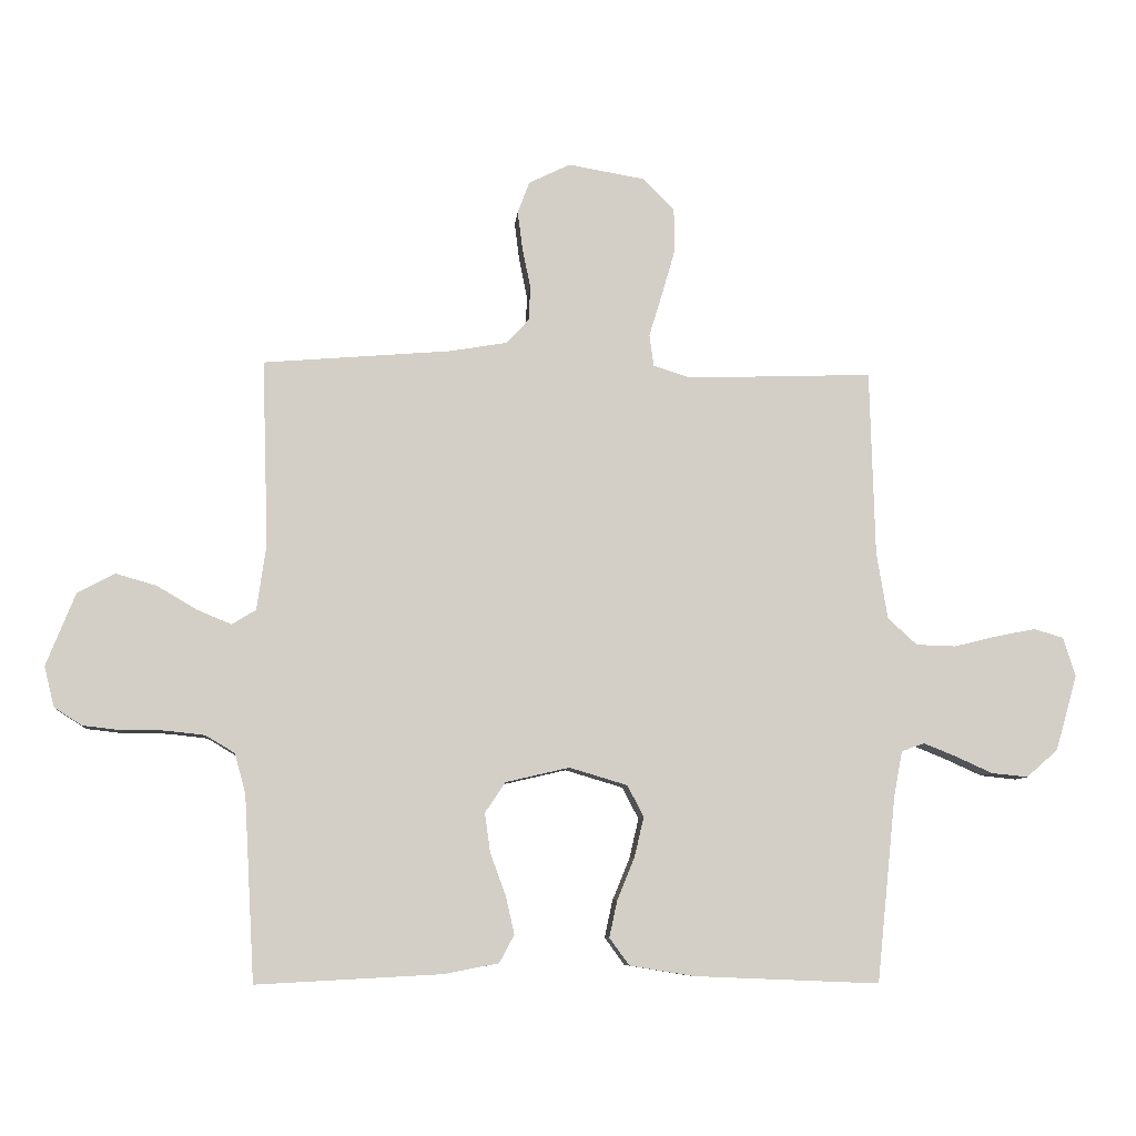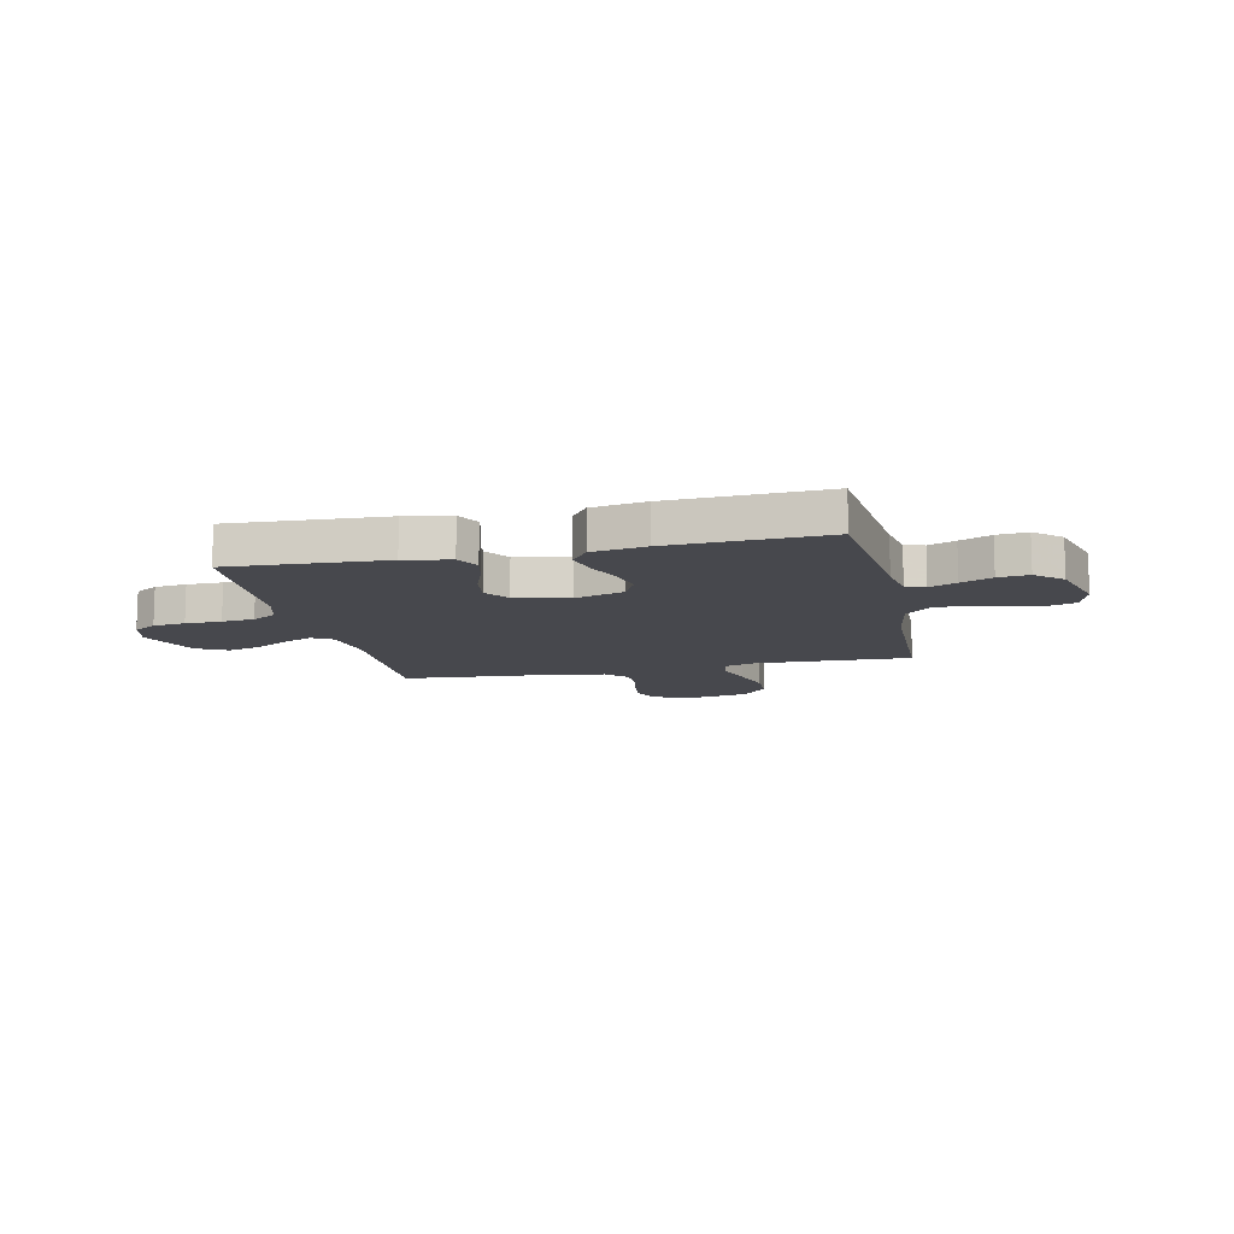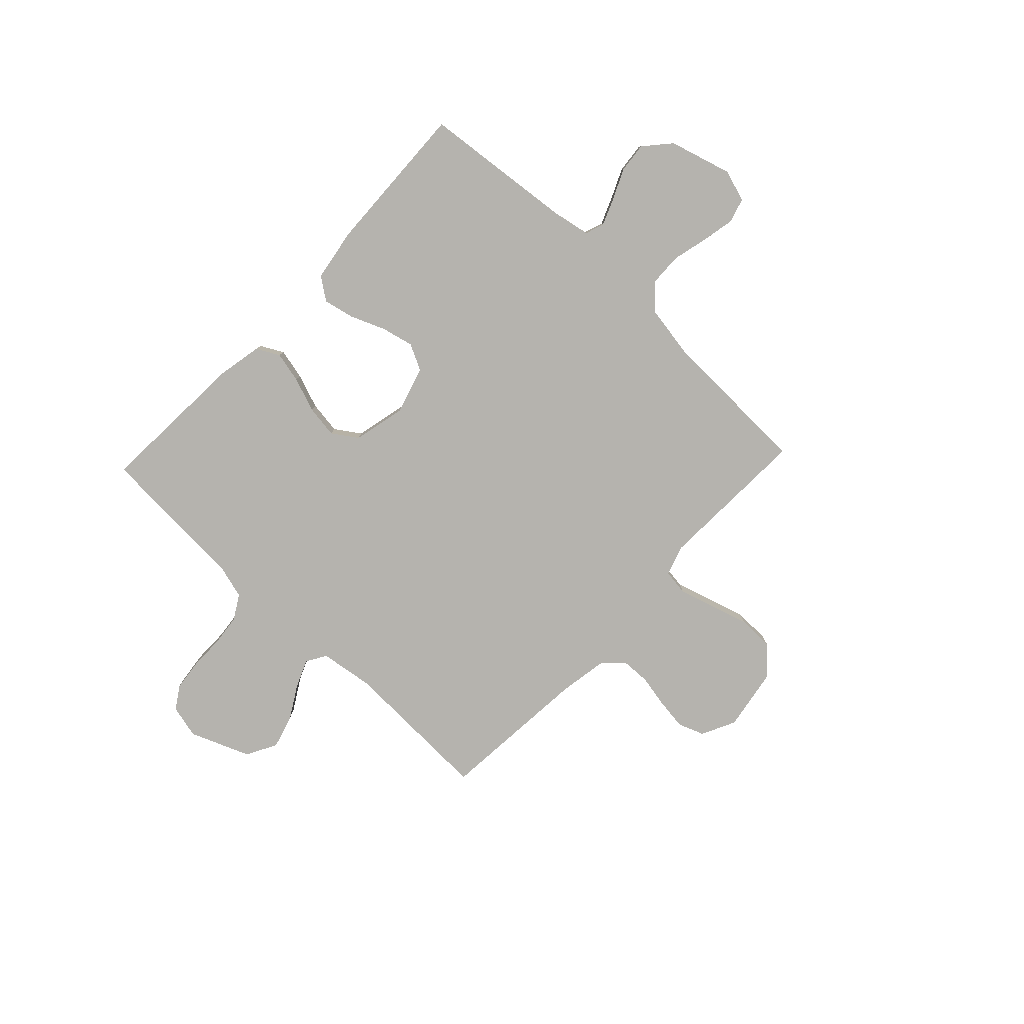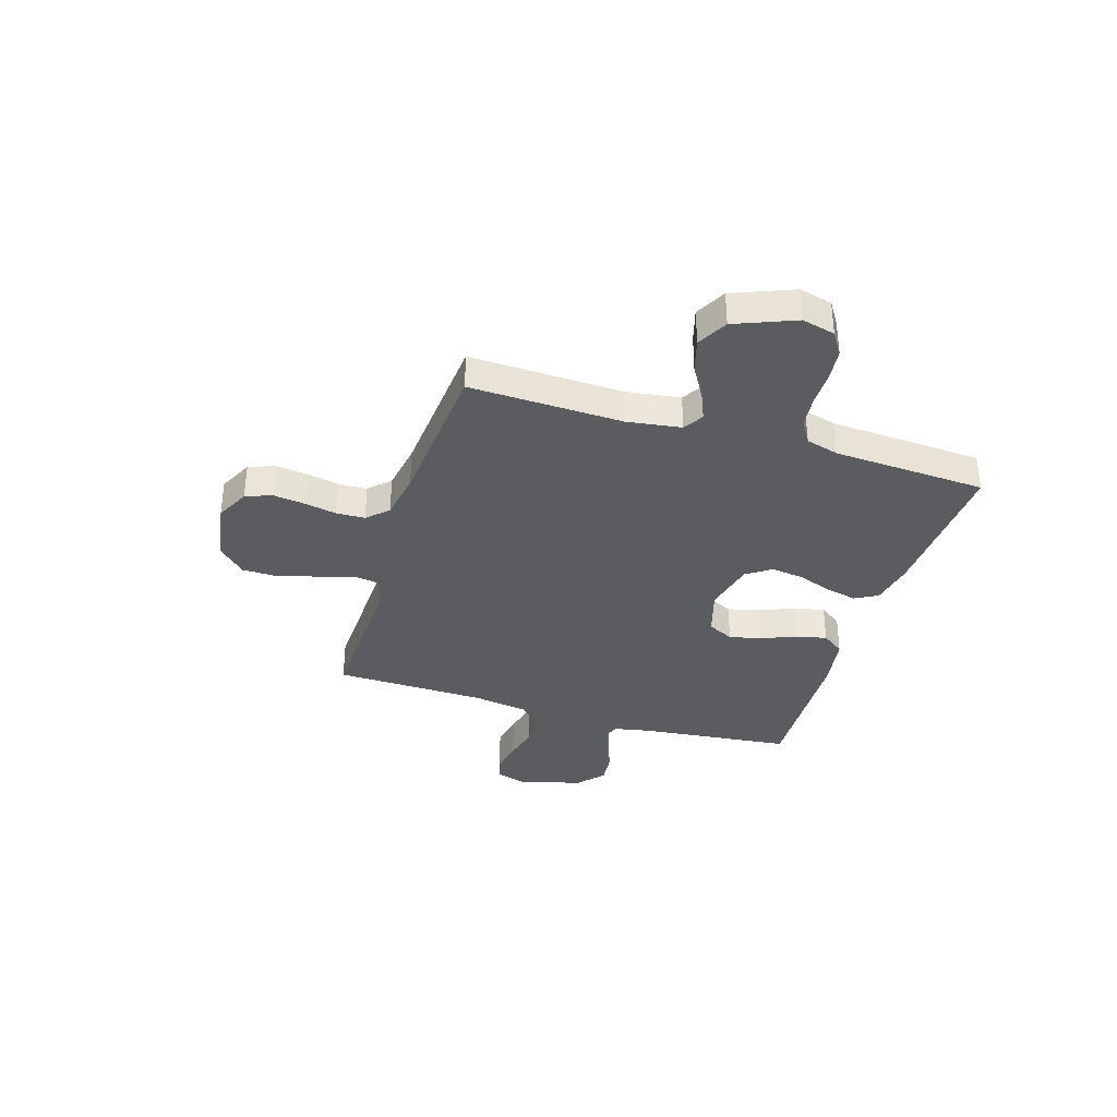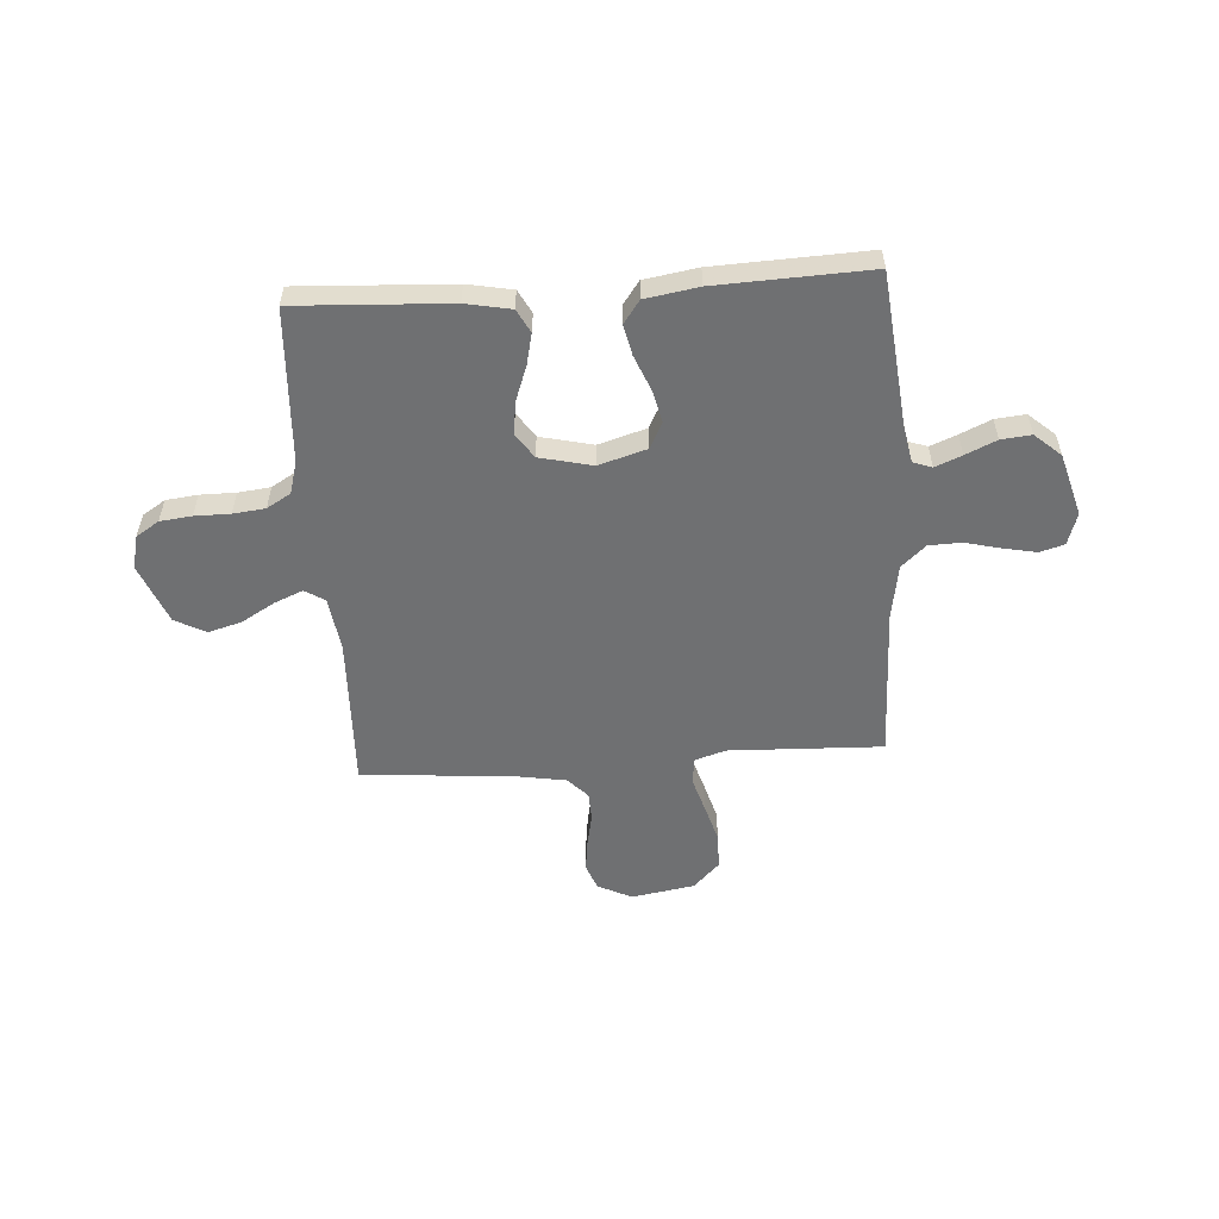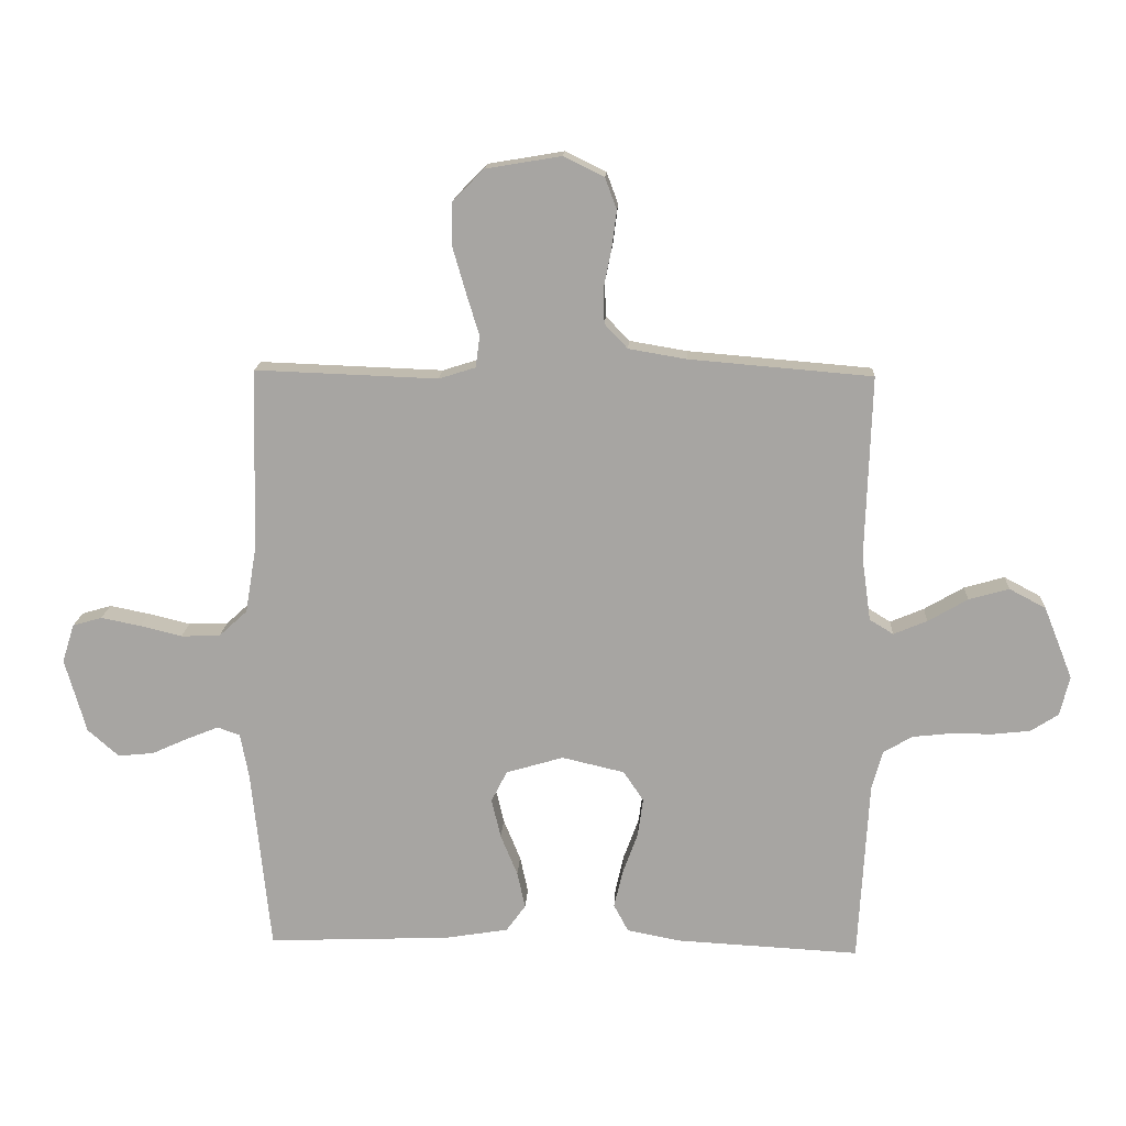
<metadata>
{"format":"obj","ext":"obj","renderer":"f3d","projection":"perspective","resolution":1024,"background":"white","views":[{"elev":-8.1,"azim":174.6,"up":"+Z"},{"elev":-11.8,"azim":-167.5,"up":"+Y"},{"elev":-80.0,"azim":-133.4,"up":"+Y"},{"elev":-35.1,"azim":72.9,"up":"+Y"},{"elev":-54.9,"azim":-176.1,"up":"+Y"},{"elev":15.6,"azim":3.0,"up":"+Z"}]}
</metadata>
<code>
v 0.5 0.07 0.5
v 0.49 0.07 0.2
v 0.505 0.07 0.094
v 0.544 0.07 0.07
v 0.599 0.07 0.093
v 0.664 0.07 0.131
v 0.73 0.07 0.15
v 0.79 0.07 0.118
v 0.837 0.07 0
v 0.821 0.07 -0.065
v 0.776 0.07 -0.094
v 0.714 0.07 -0.101
v 0.645 0.07 -0.101
v 0.582 0.07 -0.108
v 0.535 0.07 -0.136
v 0.517 0.07 -0.2
v 0.5 0.07 -0.5
v 0.2 0.07 -0.484
v 0.112 0.07 -0.467
v 0.088 0.07 -0.422
v 0.102 0.07 -0.361
v 0.127 0.07 -0.293
v 0.136 0.07 -0.229
v 0.103 0.07 -0.18
v 0 0.07 -0.156
v -0.094 0.07 -0.184
v -0.12 0.07 -0.235
v -0.105 0.07 -0.299
v -0.077 0.07 -0.367
v -0.064 0.07 -0.427
v -0.096 0.07 -0.471
v -0.2 0.07 -0.488
v -0.5 0.07 -0.5
v -0.531 0.07 -0.2
v -0.545 0.07 -0.126
v -0.582 0.07 -0.113
v -0.634 0.07 -0.134
v -0.694 0.07 -0.161
v -0.753 0.07 -0.167
v -0.804 0.07 -0.122
v -0.839 0.07 0
v -0.819 0.07 0.063
v -0.771 0.07 0.077
v -0.706 0.07 0.064
v -0.637 0.07 0.047
v -0.573 0.07 0.049
v -0.526 0.07 0.092
v -0.508 0.07 0.2
v -0.5 0.07 0.5
v -0.2 0.07 0.489
v -0.14 0.07 0.508
v -0.133 0.07 0.559
v -0.154 0.07 0.628
v -0.176 0.07 0.704
v -0.175 0.07 0.774
v -0.124 0.07 0.826
v 0 0.07 0.847
v 0.067 0.07 0.814
v 0.086 0.07 0.763
v 0.078 0.07 0.701
v 0.065 0.07 0.637
v 0.067 0.07 0.581
v 0.105 0.07 0.541
v 0.2 0.07 0.525
v 0.5 0 0.5
v 0.49 0 0.2
v 0.505 0 0.094
v 0.544 0 0.07
v 0.599 0 0.093
v 0.664 0 0.131
v 0.73 0 0.15
v 0.79 0 0.118
v 0.837 0 0
v 0.821 0 -0.065
v 0.776 0 -0.094
v 0.714 0 -0.101
v 0.645 0 -0.101
v 0.582 0 -0.108
v 0.535 0 -0.136
v 0.517 0 -0.2
v 0.5 0 -0.5
v 0.2 0 -0.484
v 0.112 0 -0.467
v 0.088 0 -0.422
v 0.102 0 -0.361
v 0.127 0 -0.293
v 0.136 0 -0.229
v 0.103 0 -0.18
v 0 0 -0.156
v -0.094 0 -0.184
v -0.12 0 -0.235
v -0.105 0 -0.299
v -0.077 0 -0.367
v -0.064 0 -0.427
v -0.096 0 -0.471
v -0.2 0 -0.488
v -0.5 0 -0.5
v -0.531 0 -0.2
v -0.545 0 -0.126
v -0.582 0 -0.113
v -0.634 0 -0.134
v -0.694 0 -0.161
v -0.753 0 -0.167
v -0.804 0 -0.122
v -0.839 0 0
v -0.819 0 0.063
v -0.771 0 0.077
v -0.706 0 0.064
v -0.637 0 0.047
v -0.573 0 0.049
v -0.526 0 0.092
v -0.508 0 0.2
v -0.5 0 0.5
v -0.2 0 0.489
v -0.14 0 0.508
v -0.133 0 0.559
v -0.154 0 0.628
v -0.176 0 0.704
v -0.175 0 0.774
v -0.124 0 0.826
v 0 0 0.847
v 0.067 0 0.814
v 0.086 0 0.763
v 0.078 0 0.701
v 0.065 0 0.637
v 0.067 0 0.581
v 0.105 0 0.541
v 0.2 0 0.525
f 59 60 61
f 58 59 61
f 57 58 61
f 56 57 61
f 55 56 61
f 54 55 61
f 53 54 61
f 52 53 61
f 51 52 61 62
f 48 49 50
f 47 48 50 51
f 43 44 45
f 42 43 45
f 41 42 45
f 40 41 45
f 39 40 45
f 38 39 45
f 37 38 45
f 36 37 45 46
f 35 36 46 47
f 32 33 34
f 31 32 34
f 30 31 34
f 29 30 34
f 28 29 34
f 34 35 47
f 28 34 47
f 27 28 47
f 20 21 22
f 19 20 22
f 18 19 22
f 17 18 22
f 16 17 22
f 15 16 22 23
f 14 15 23 24
f 11 12 13
f 10 11 13
f 9 10 13
f 8 9 13
f 7 8 13
f 6 7 13
f 5 6 13
f 4 5 13 14
f 14 24 25
f 4 14 25
f 3 4 25
f 64 1 2
f 3 25 26
f 2 3 26
f 64 2 26
f 63 64 26
f 51 62 63
f 47 51 63
f 27 47 63
f 26 27 63
f 125 124 123
f 125 123 122
f 125 122 121
f 125 121 120
f 125 120 119
f 125 119 118
f 125 118 117
f 125 117 116
f 126 125 116 115
f 114 113 112
f 115 114 112 111
f 109 108 107
f 109 107 106
f 109 106 105
f 109 105 104
f 109 104 103
f 109 103 102
f 109 102 101
f 110 109 101 100
f 111 110 100 99
f 98 97 96
f 98 96 95
f 98 95 94
f 98 94 93
f 98 93 92
f 111 99 98
f 111 98 92
f 111 92 91
f 86 85 84
f 86 84 83
f 86 83 82
f 86 82 81
f 86 81 80
f 87 86 80 79
f 88 87 79 78
f 77 76 75
f 77 75 74
f 77 74 73
f 77 73 72
f 77 72 71
f 77 71 70
f 77 70 69
f 78 77 69 68
f 89 88 78
f 89 78 68
f 89 68 67
f 66 65 128
f 90 89 67
f 90 67 66
f 90 66 128
f 90 128 127
f 127 126 115
f 127 115 111
f 127 111 91
f 127 91 90
f 1 65 66 2
f 2 66 67 3
f 3 67 68 4
f 4 68 69 5
f 5 69 70 6
f 6 70 71 7
f 7 71 72 8
f 8 72 73 9
f 9 73 74 10
f 10 74 75 11
f 11 75 76 12
f 12 76 77 13
f 13 77 78 14
f 14 78 79 15
f 15 79 80 16
f 16 80 81 17
f 17 81 82 18
f 18 82 83 19
f 19 83 84 20
f 20 84 85 21
f 21 85 86 22
f 22 86 87 23
f 23 87 88 24
f 24 88 89 25
f 25 89 90 26
f 26 90 91 27
f 27 91 92 28
f 28 92 93 29
f 29 93 94 30
f 30 94 95 31
f 31 95 96 32
f 32 96 97 33
f 33 97 98 34
f 34 98 99 35
f 35 99 100 36
f 36 100 101 37
f 37 101 102 38
f 38 102 103 39
f 39 103 104 40
f 40 104 105 41
f 41 105 106 42
f 42 106 107 43
f 43 107 108 44
f 44 108 109 45
f 45 109 110 46
f 46 110 111 47
f 47 111 112 48
f 48 112 113 49
f 49 113 114 50
f 50 114 115 51
f 51 115 116 52
f 52 116 117 53
f 53 117 118 54
f 54 118 119 55
f 55 119 120 56
f 56 120 121 57
f 57 121 122 58
f 58 122 123 59
f 59 123 124 60
f 60 124 125 61
f 61 125 126 62
f 62 126 127 63
f 63 127 128 64
f 64 128 65 1

</code>
